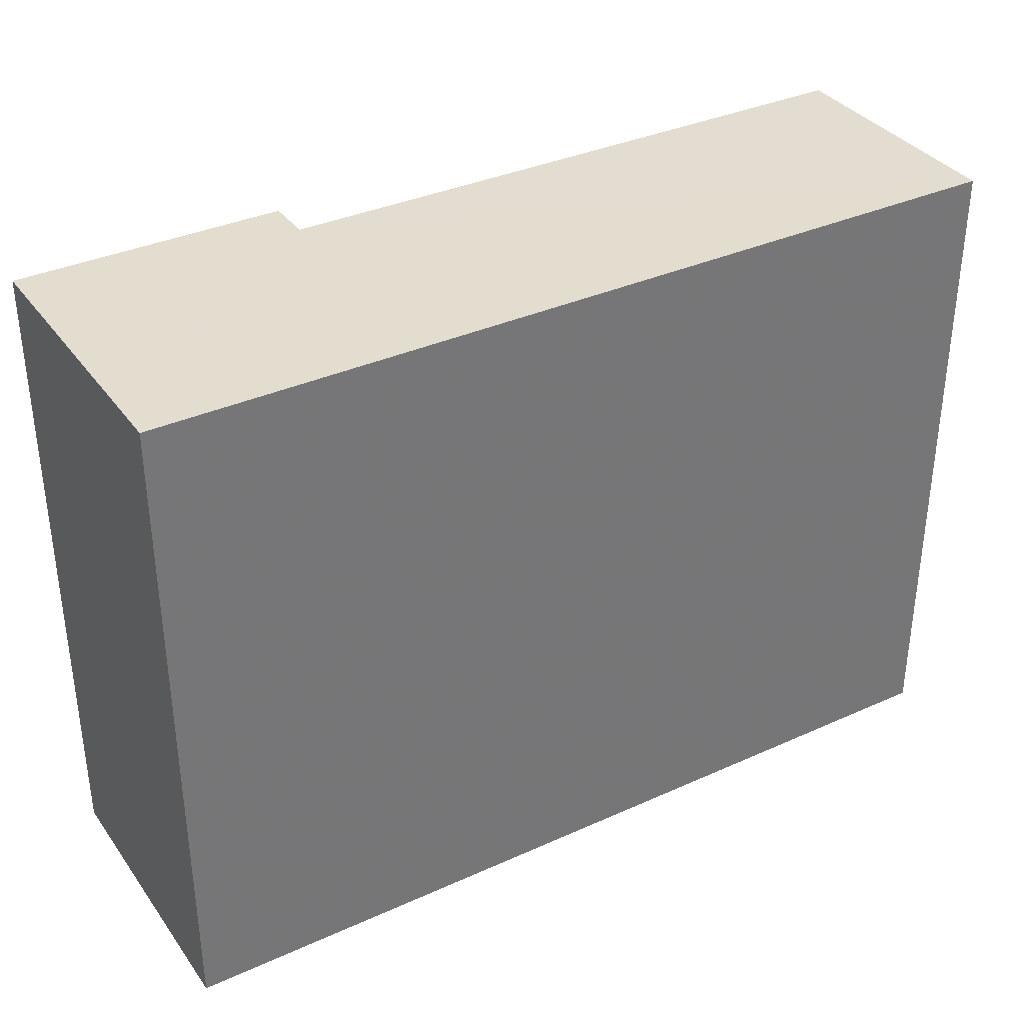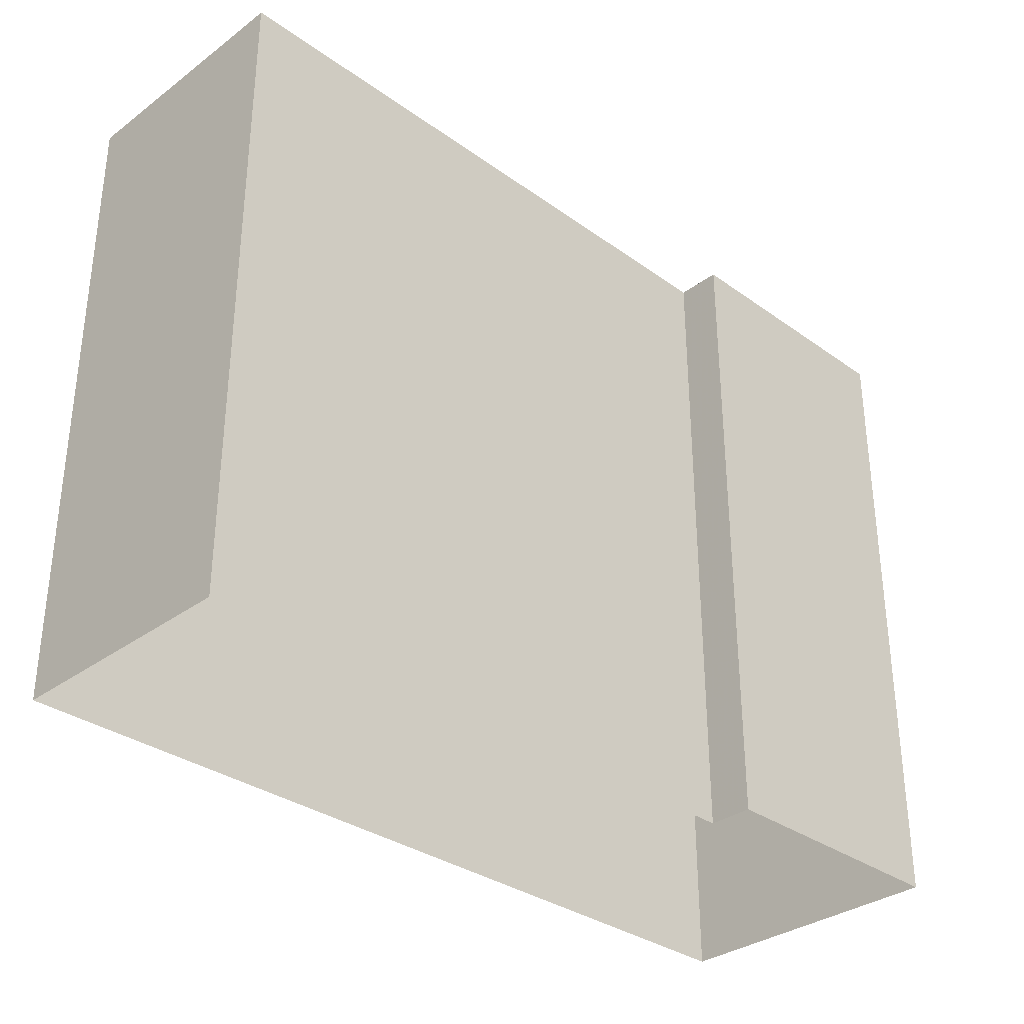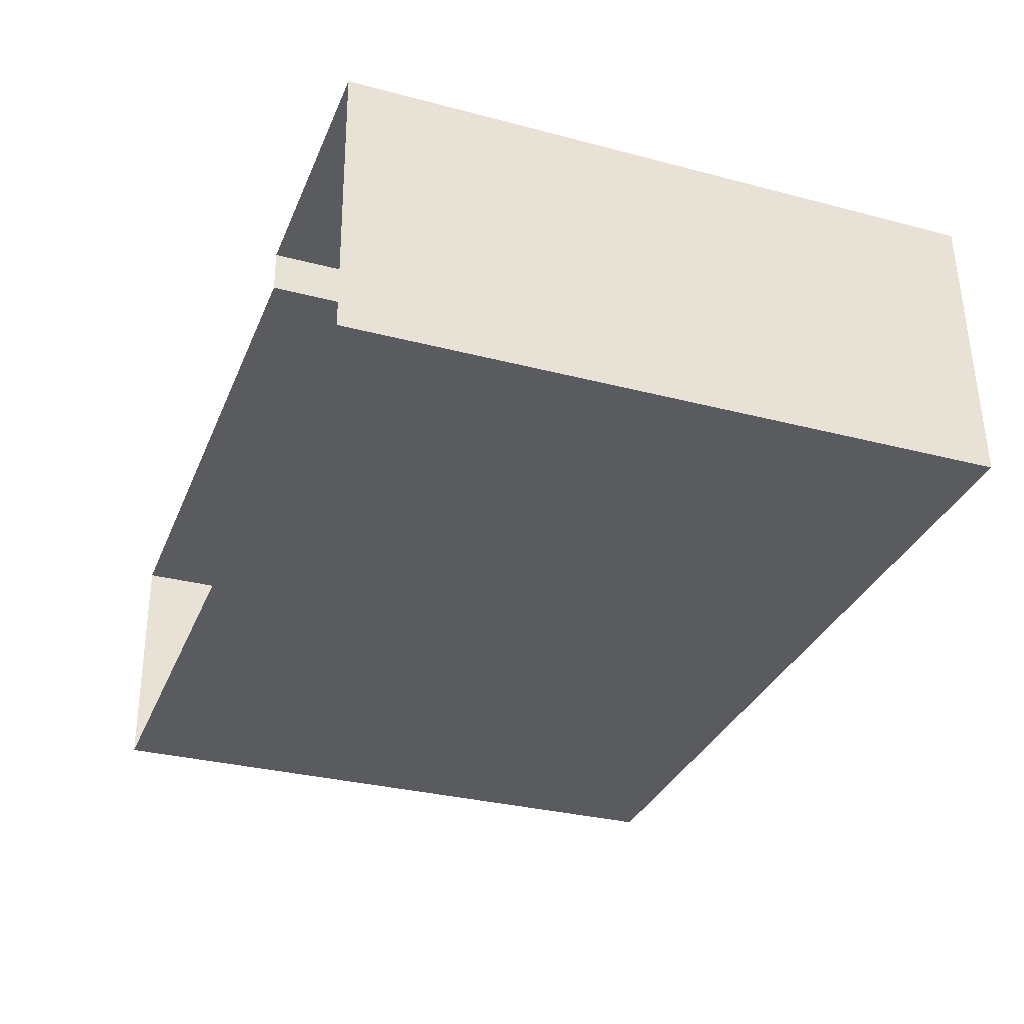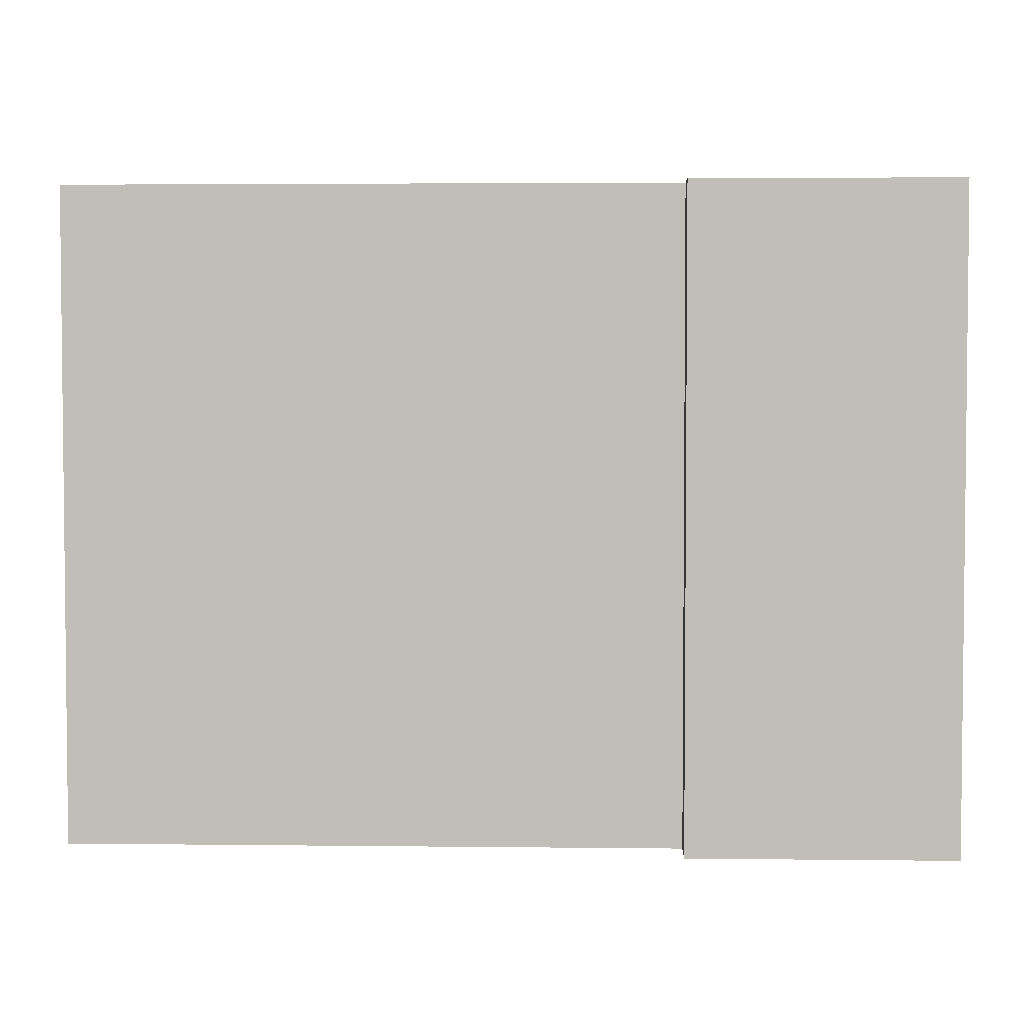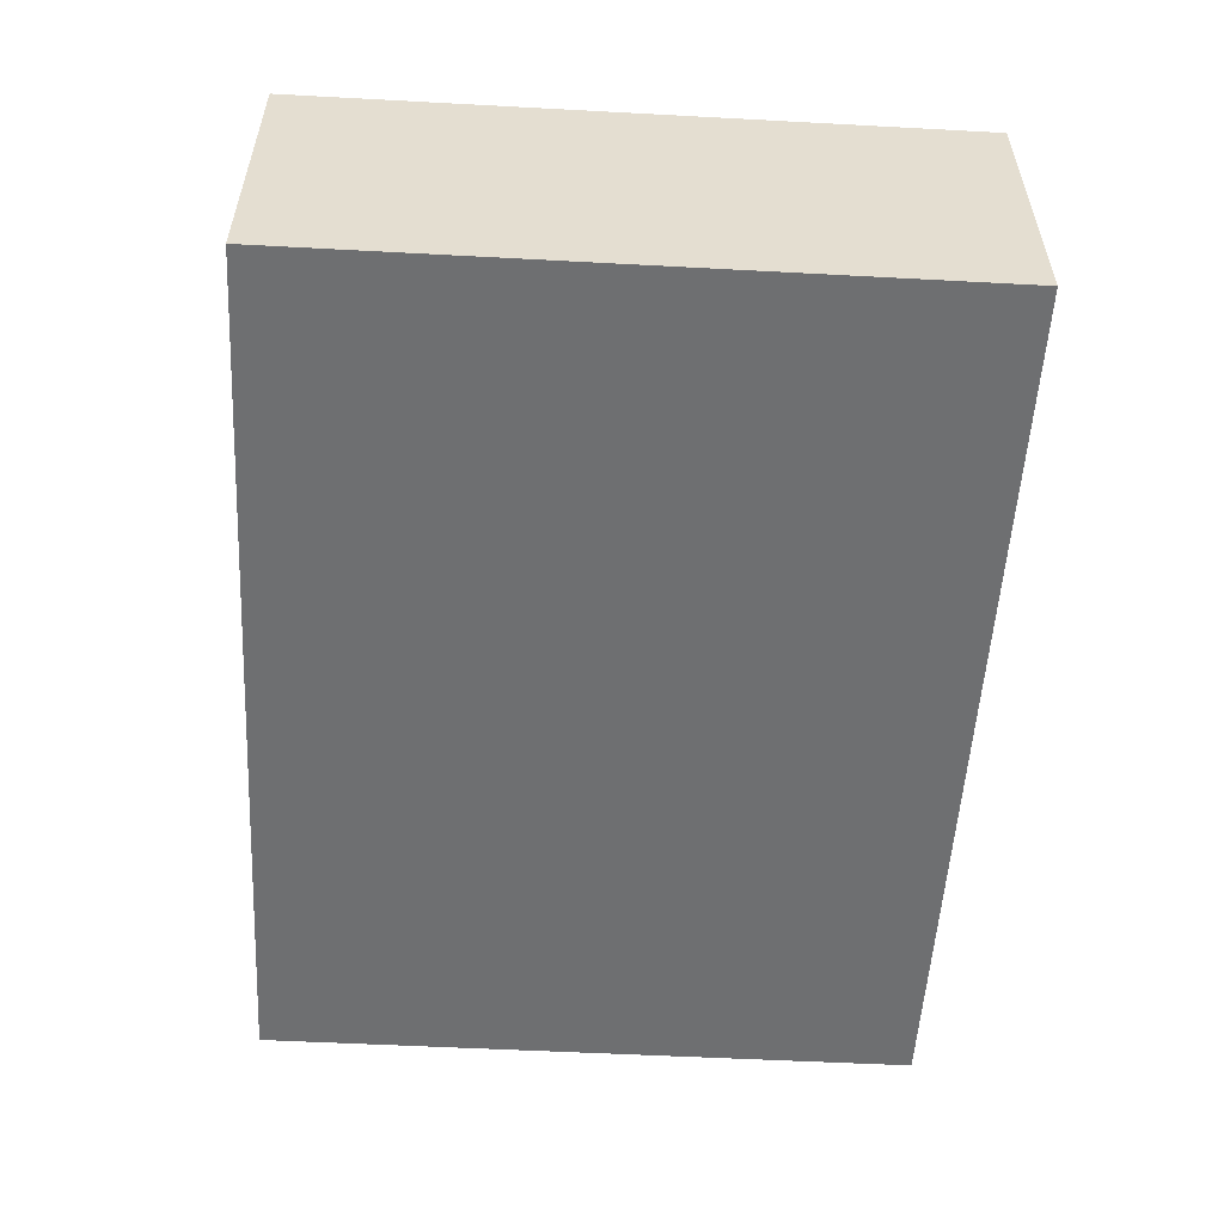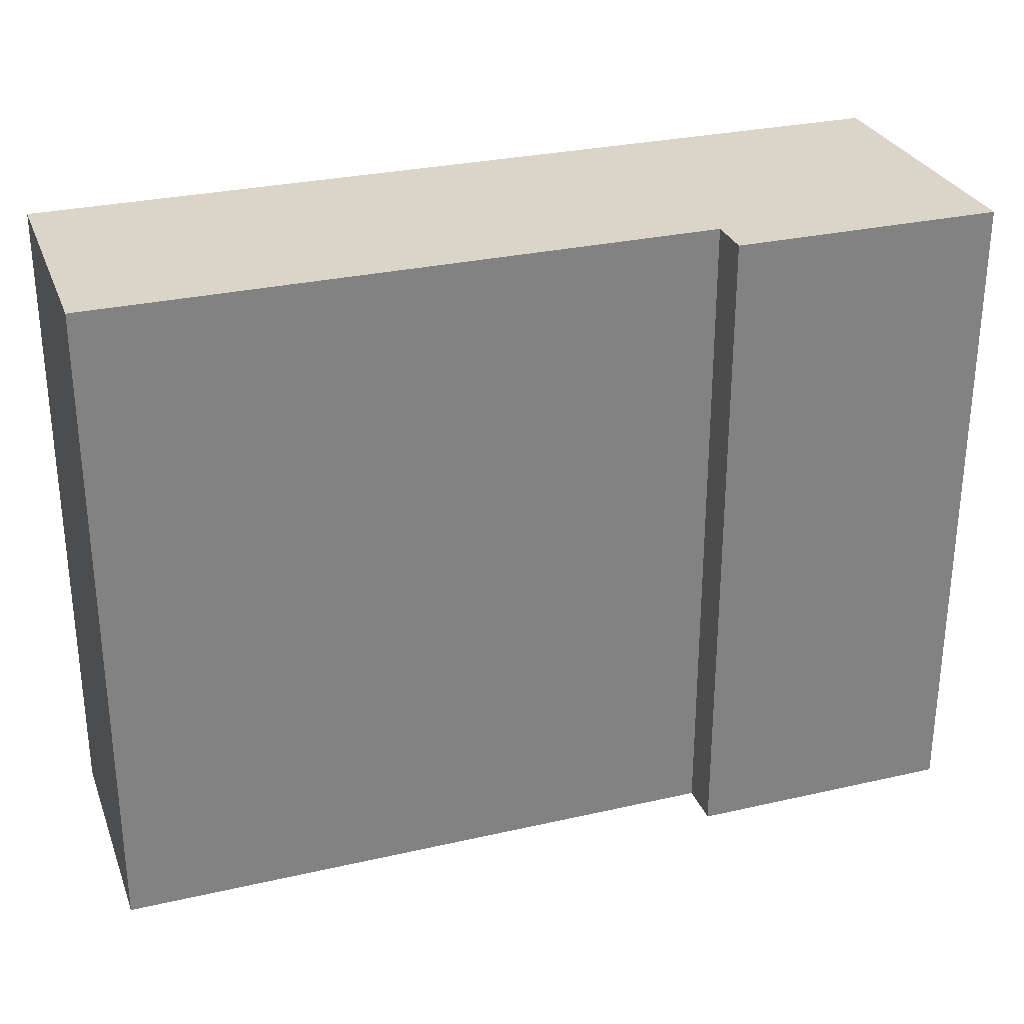
<metadata>
{"format":"obj","ext":"obj","renderer":"f3d","projection":"perspective","resolution":1024,"background":"white","views":[{"elev":35.4,"azim":-32.7,"up":"+Z"},{"elev":-32.9,"azim":133.6,"up":"+Z"},{"elev":-31.2,"azim":-110.5,"up":"+Y"},{"elev":3.5,"azim":-179.7,"up":"+Z"},{"elev":-52.6,"azim":-93.3,"up":"+Y"},{"elev":29.1,"azim":159.4,"up":"+Z"}]}
</metadata>
<code>
v -3.72e+05 -1.036e+05 32.96
v -3.72e+05 -1.036e+05 32.96
v -3.72e+05 -1.036e+05 32.96
v -3.72e+05 -1.036e+05 32.96
v -3.72e+05 -1.036e+05 32.96
v -3.72e+05 -1.036e+05 32.96
v -3.72e+05 -1.036e+05 55.38
v -3.72e+05 -1.036e+05 55.38
v -3.72e+05 -1.036e+05 55.38
v -3.72e+05 -1.036e+05 55.38
v -3.72e+05 -1.036e+05 55.38
v -3.72e+05 -1.036e+05 55.38
f 1 2 3
f 3 2 4
f 4 2 5
f 2 6 5
f 7 8 9
f 10 9 11
f 11 9 12
f 9 8 12
f 10 6 2
f 9 10 2
f 12 3 4
f 12 8 3
f 11 4 5
f 11 12 4
f 11 5 6
f 10 11 6
f 8 1 3
f 8 7 1
f 9 2 1
f 7 9 1

</code>
